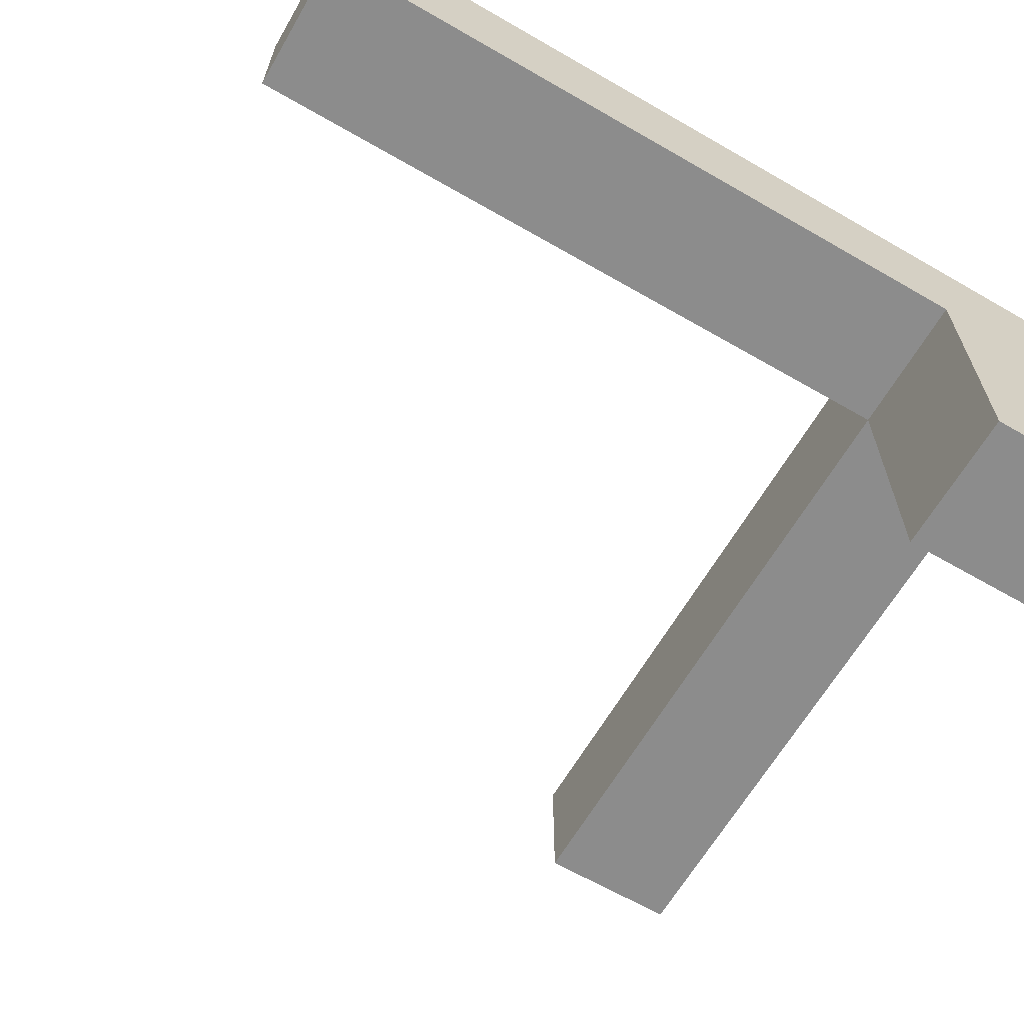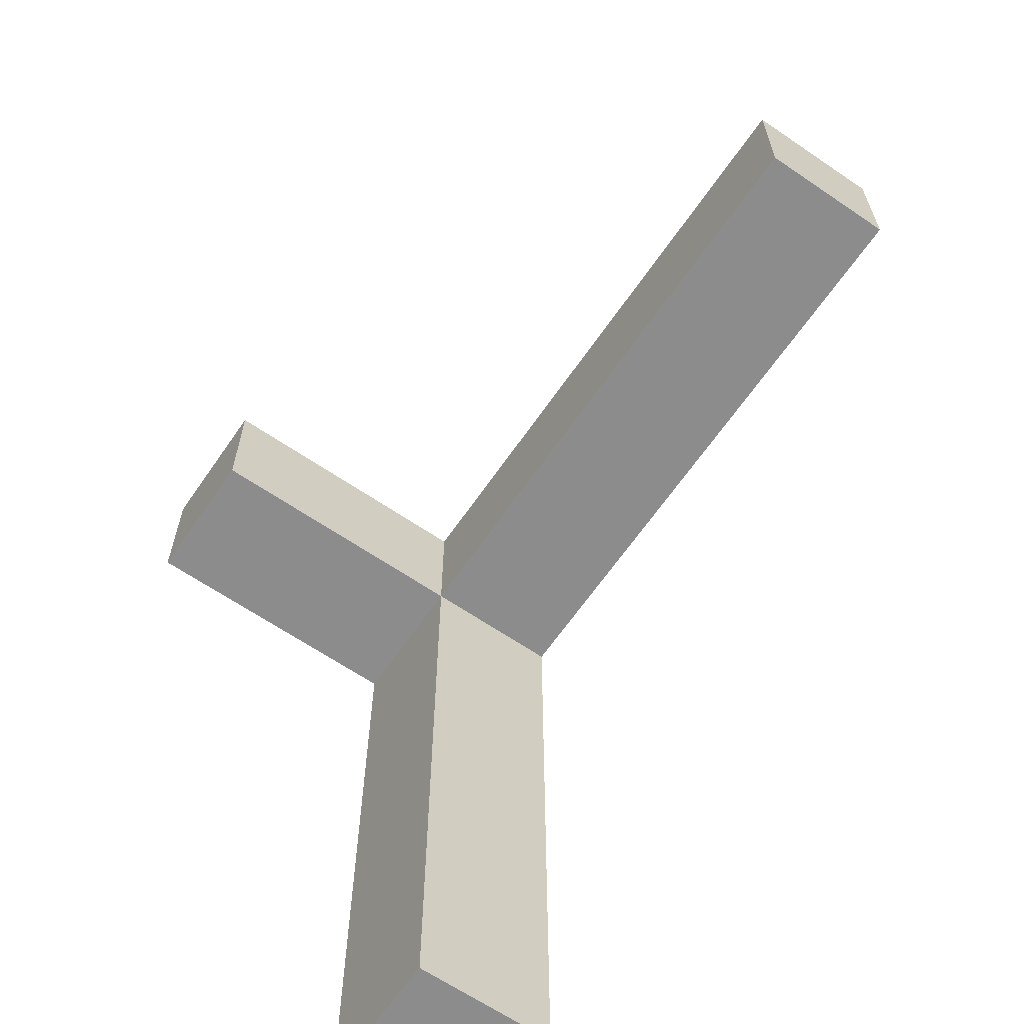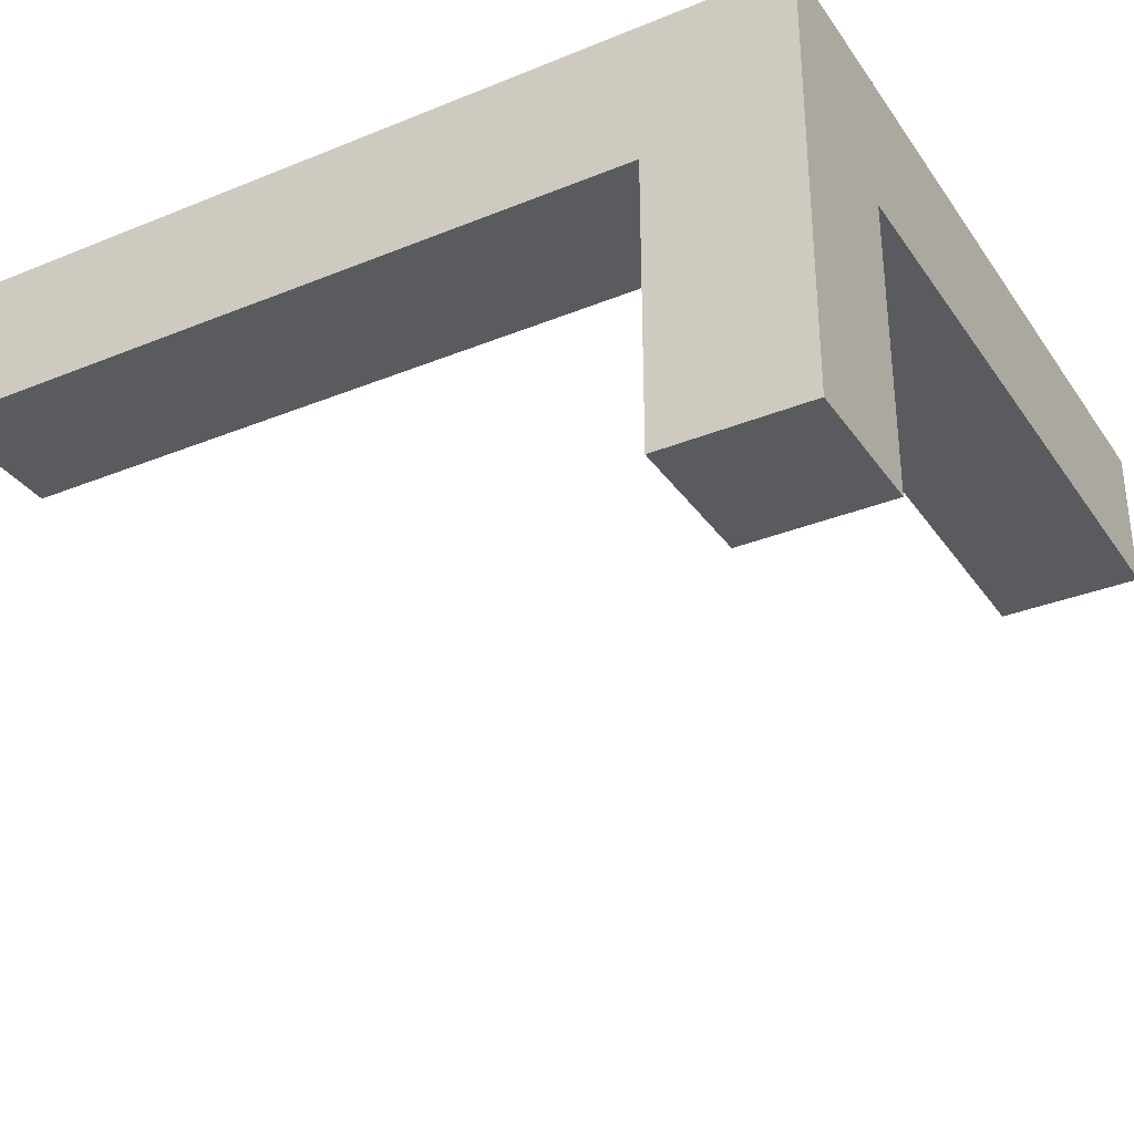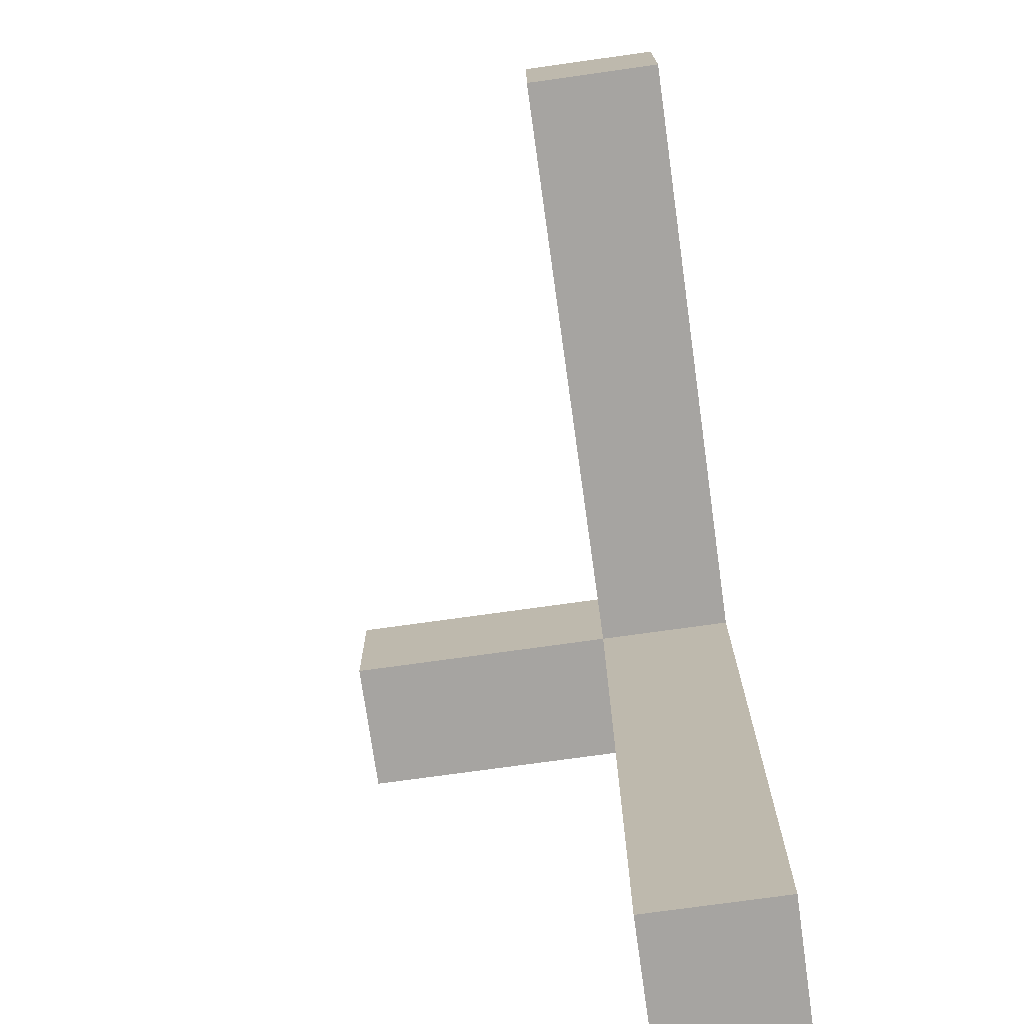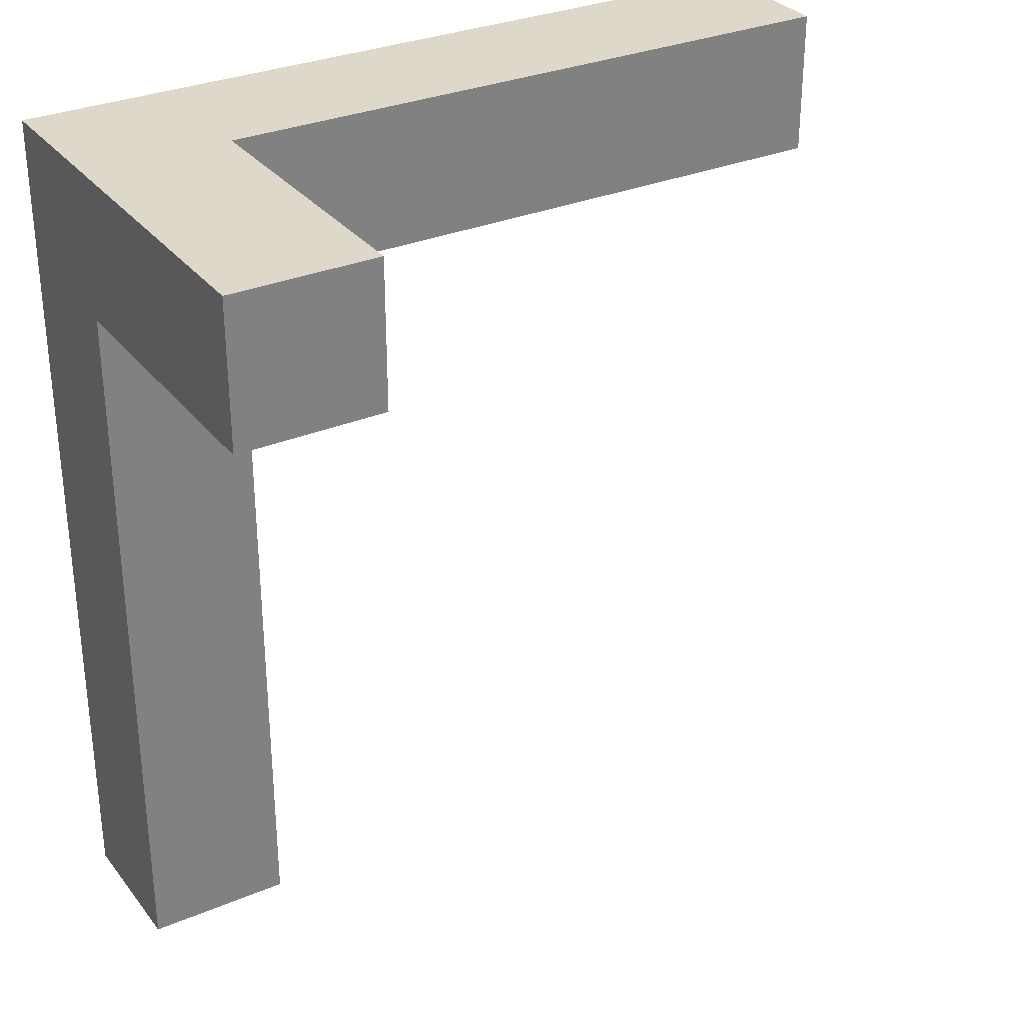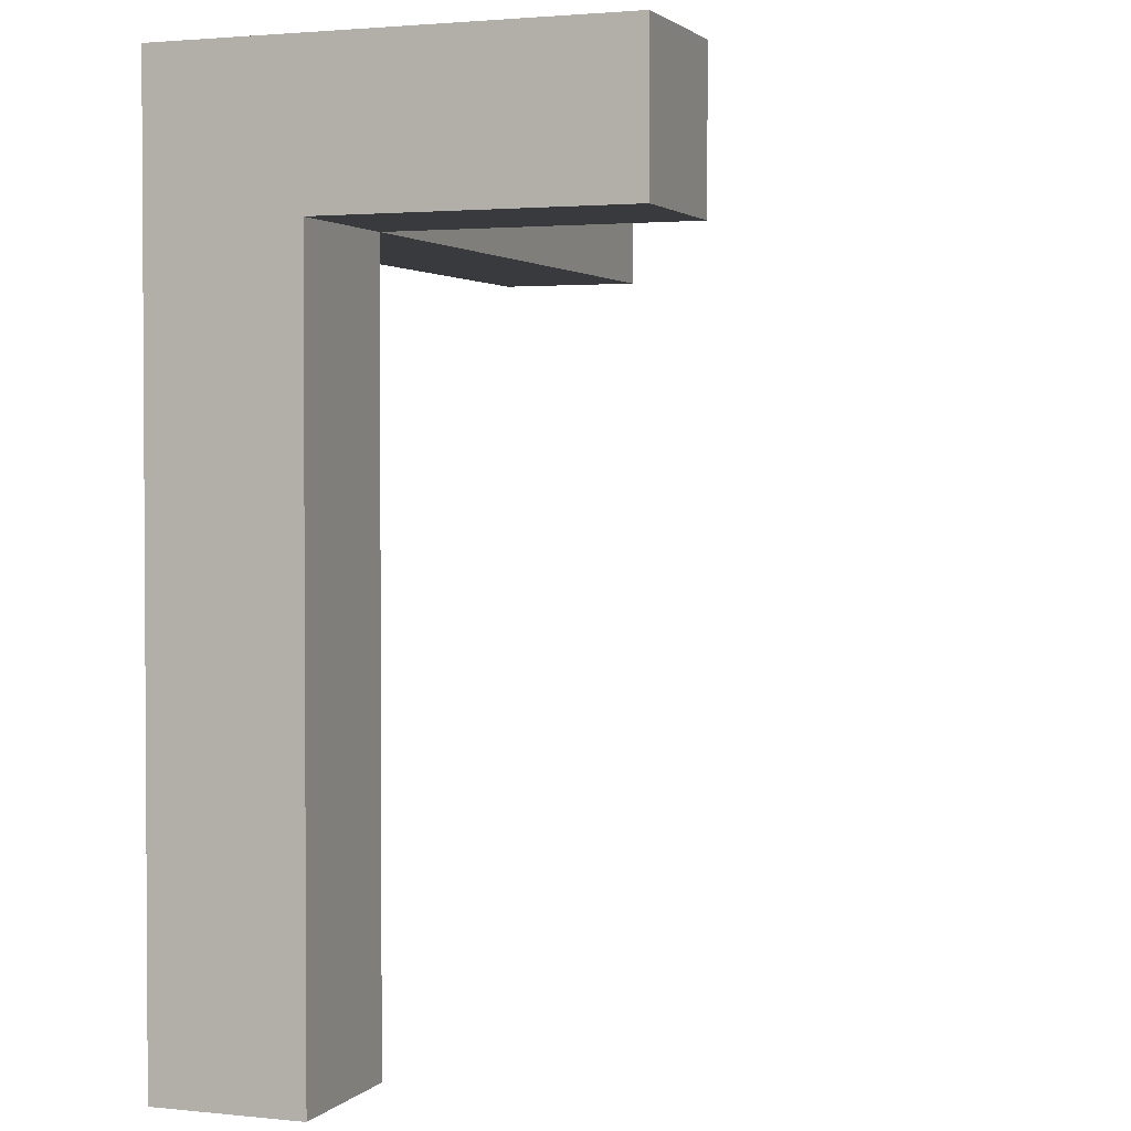
<metadata>
{"format":"obj","ext":"obj","renderer":"f3d","projection":"perspective","resolution":1024,"background":"white","views":[{"elev":-64.2,"azim":59.8,"up":"+Z"},{"elev":-64.3,"azim":-124.5,"up":"+Y"},{"elev":-32.9,"azim":119.3,"up":"+Z"},{"elev":-73.5,"azim":-82.0,"up":"+Y"},{"elev":31.0,"azim":148.9,"up":"+Y"},{"elev":2.1,"azim":110.6,"up":"+Y"}]}
</metadata>
<code>
o Stlp022
v 1.669 0.1084 0.6308
v 1.669 0.1084 0.5939
v 1.706 0.1084 0.5939
v 1.706 0.1084 0.6308
v 1.669 0.3295 0.6308
v 1.706 0.3295 0.6308
v 1.706 0.3295 0.5939
v 1.669 0.3295 0.5939
v 1.706 0.2926 0.6308
v 1.669 0.2926 0.6308
v 1.706 0.2926 0.5939
v 1.669 0.2926 0.5939
v 1.706 0.2926 0.5202
v 1.669 0.2926 0.5202
v 1.669 0.3295 0.5202
v 1.706 0.3295 0.5202
v 1.503 0.2926 0.5939
v 1.503 0.2926 0.6308
v 1.503 0.3295 0.6308
v 1.503 0.3295 0.5939
f 10 9 6 5
f 9 11 7 6
f 13 14 15 16
f 17 18 19 20
f 12 10 18 17
f 10 5 19 18
f 5 8 20 19
f 8 12 17 20
f 11 12 14 13
f 12 8 15 14
f 8 7 16 15
f 7 11 13 16
f 1 2 3 4
f 5 6 7 8
f 1 4 9 10
f 4 3 11 9
f 3 2 12 11
f 2 1 10 12

</code>
